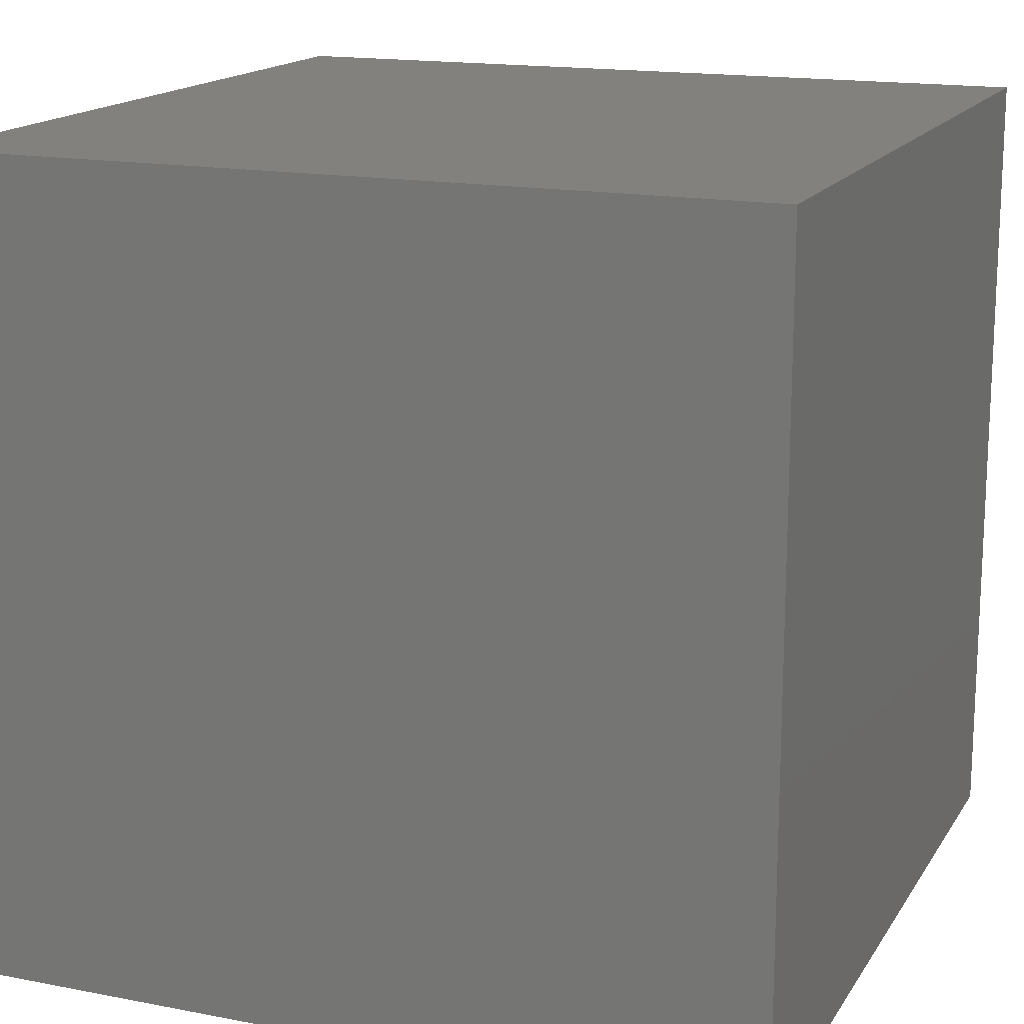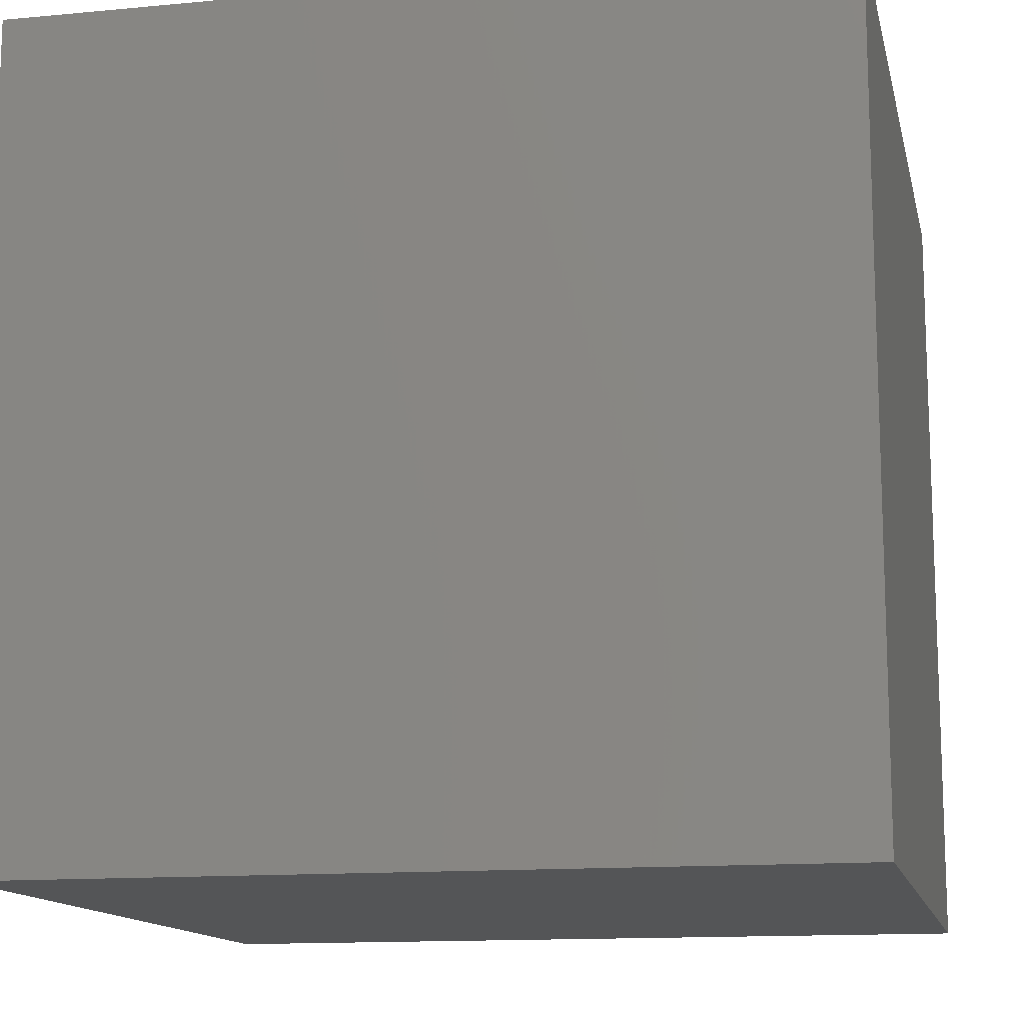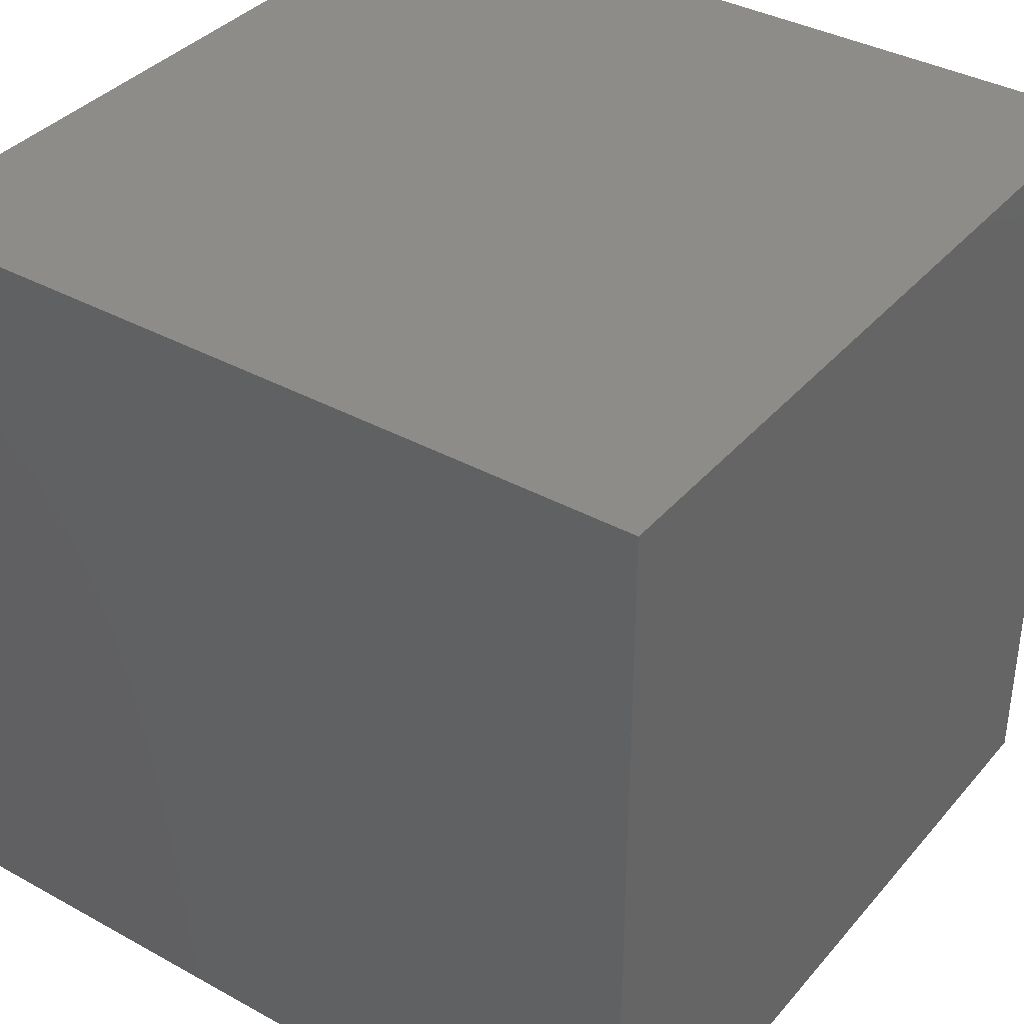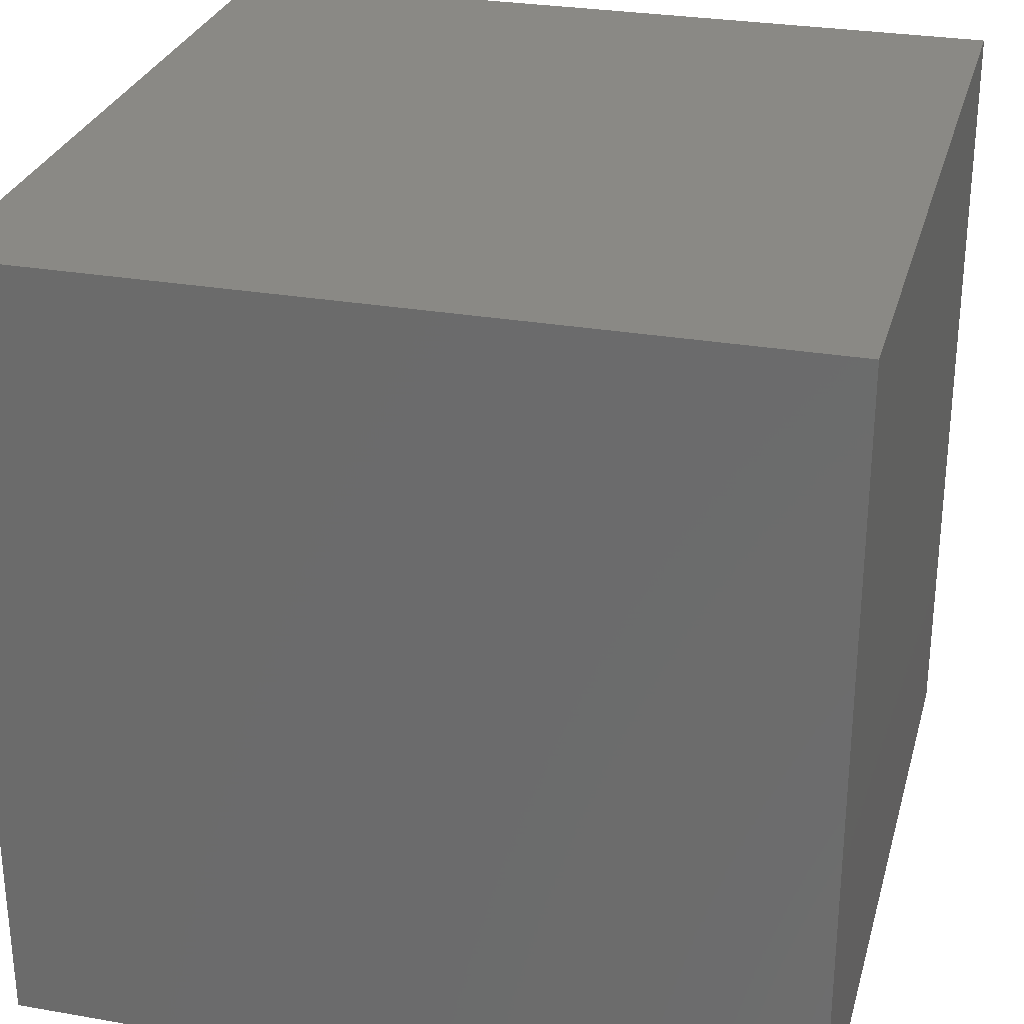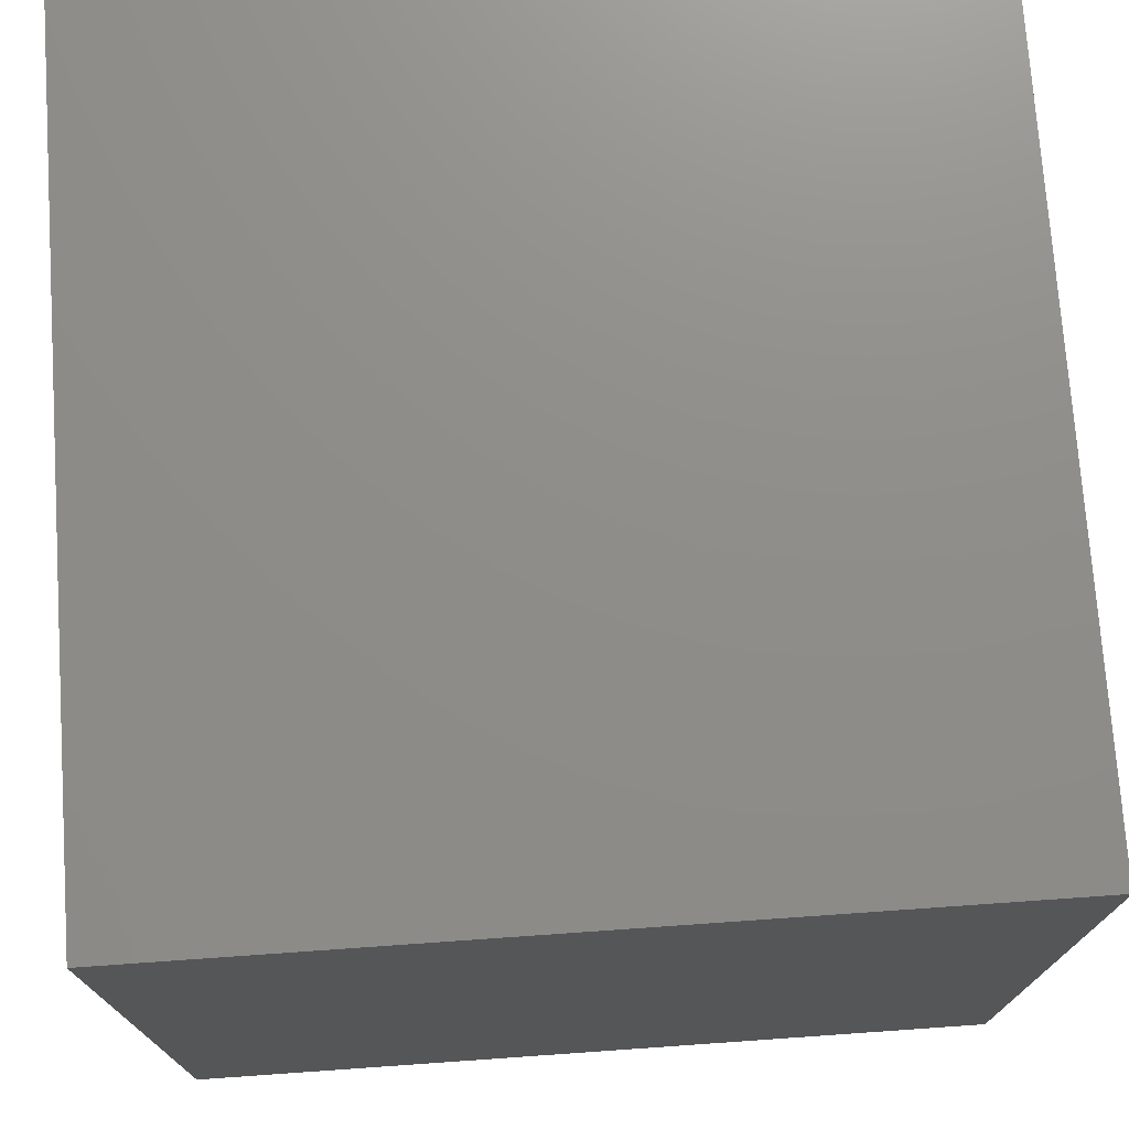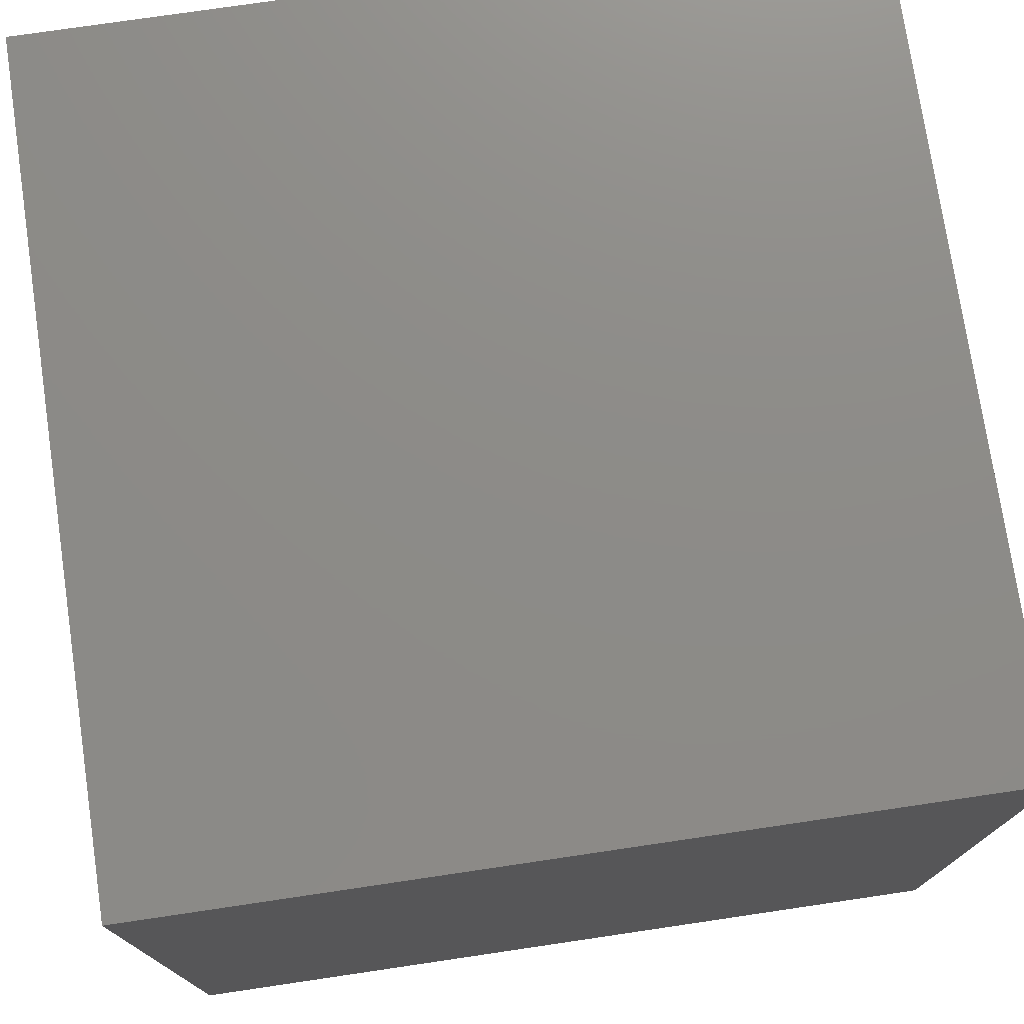
<metadata>
{"format":"stl","ext":"stl","renderer":"f3d","projection":"perspective","resolution":1024,"background":"white","views":[{"elev":16.1,"azim":111.8,"up":"+Y"},{"elev":-13.2,"azim":-77.8,"up":"+Z"},{"elev":37.2,"azim":-144.7,"up":"+Y"},{"elev":28.5,"azim":104.7,"up":"+Y"},{"elev":74.1,"azim":176.0,"up":"+Y"},{"elev":75.6,"azim":-98.4,"up":"+Z"}]}
</metadata>
<code>
# stl→obj: 8 verts, 12 faces
v 2 8 -1
v 1 8 -1
v 2 7 -1
v 1 7 -1
v 2 7 -2
v 1 7 -2
v 2 8 -2
v 1 8 -2
f 1 2 3
f 3 2 4
f 5 6 7
f 7 6 8
f 4 6 3
f 3 6 5
f 2 8 4
f 4 8 6
f 1 7 2
f 2 7 8
f 3 5 1
f 1 5 7

</code>
